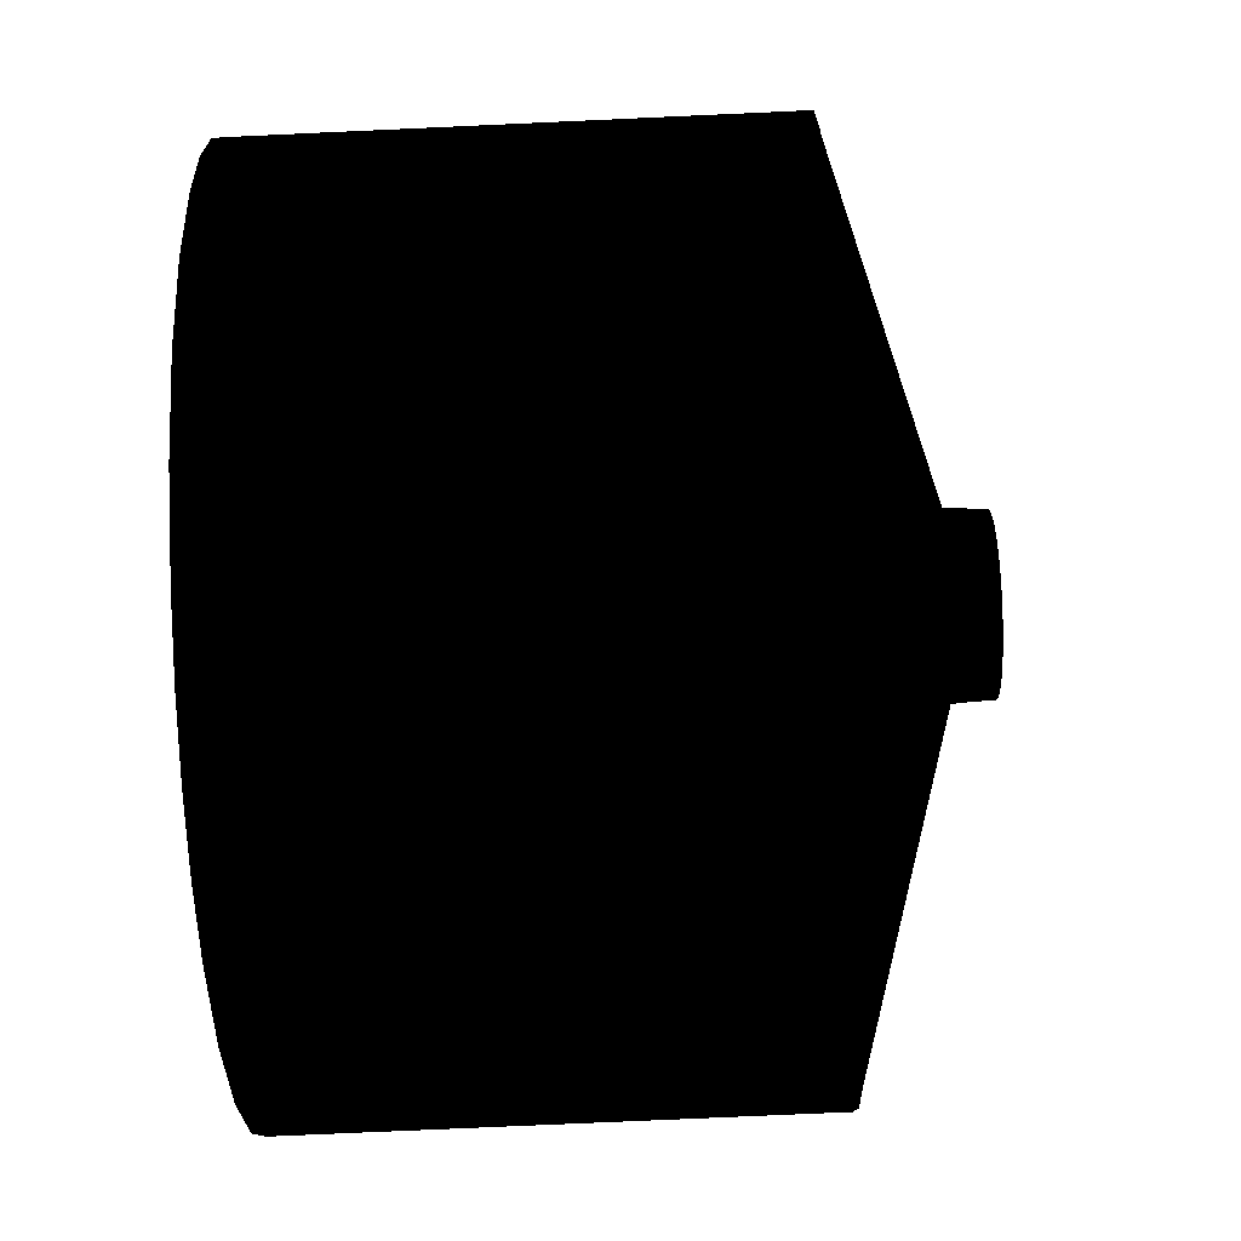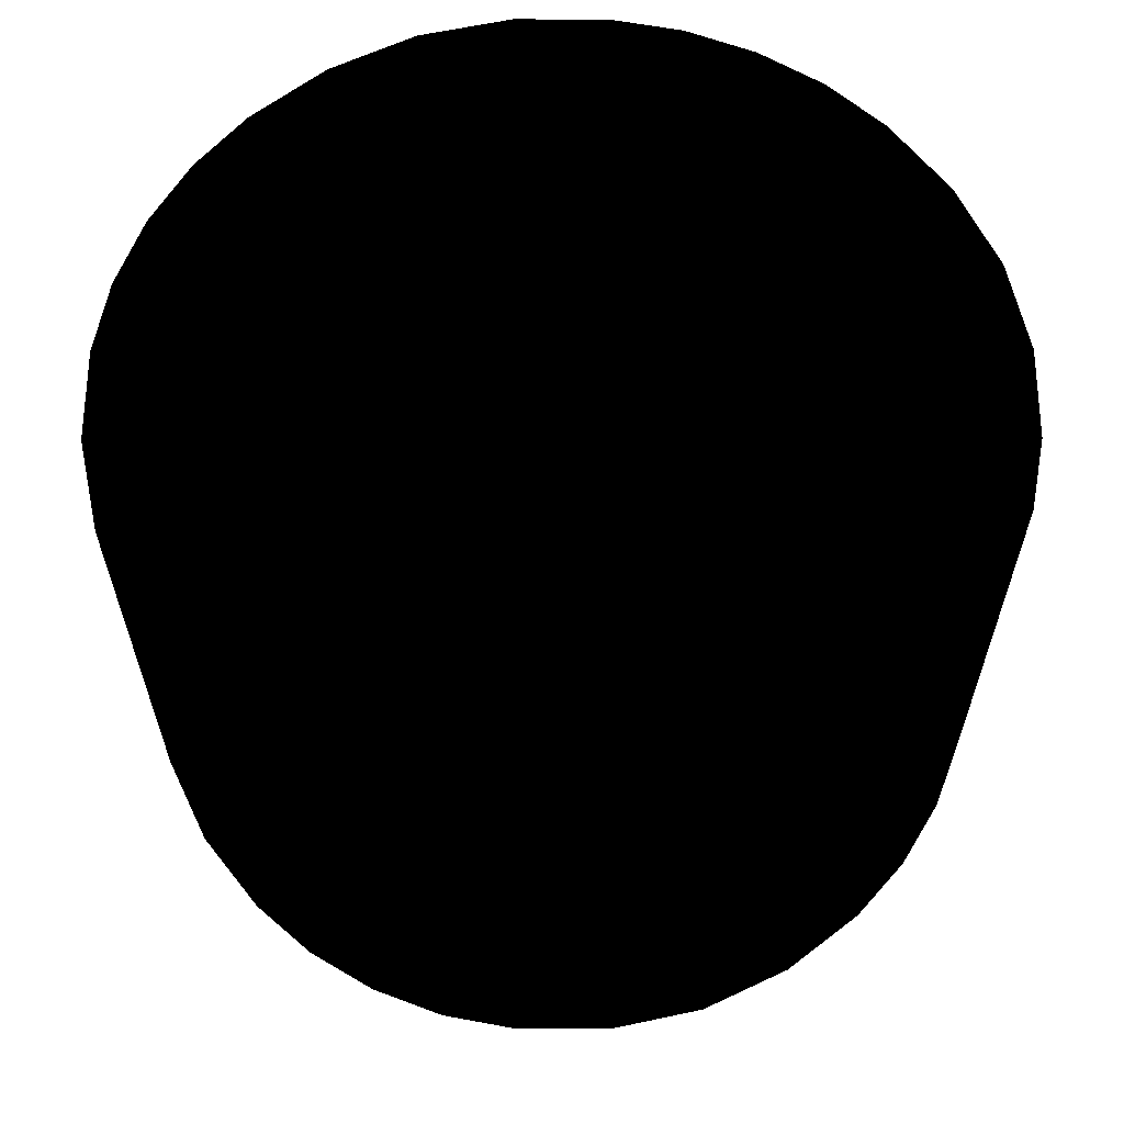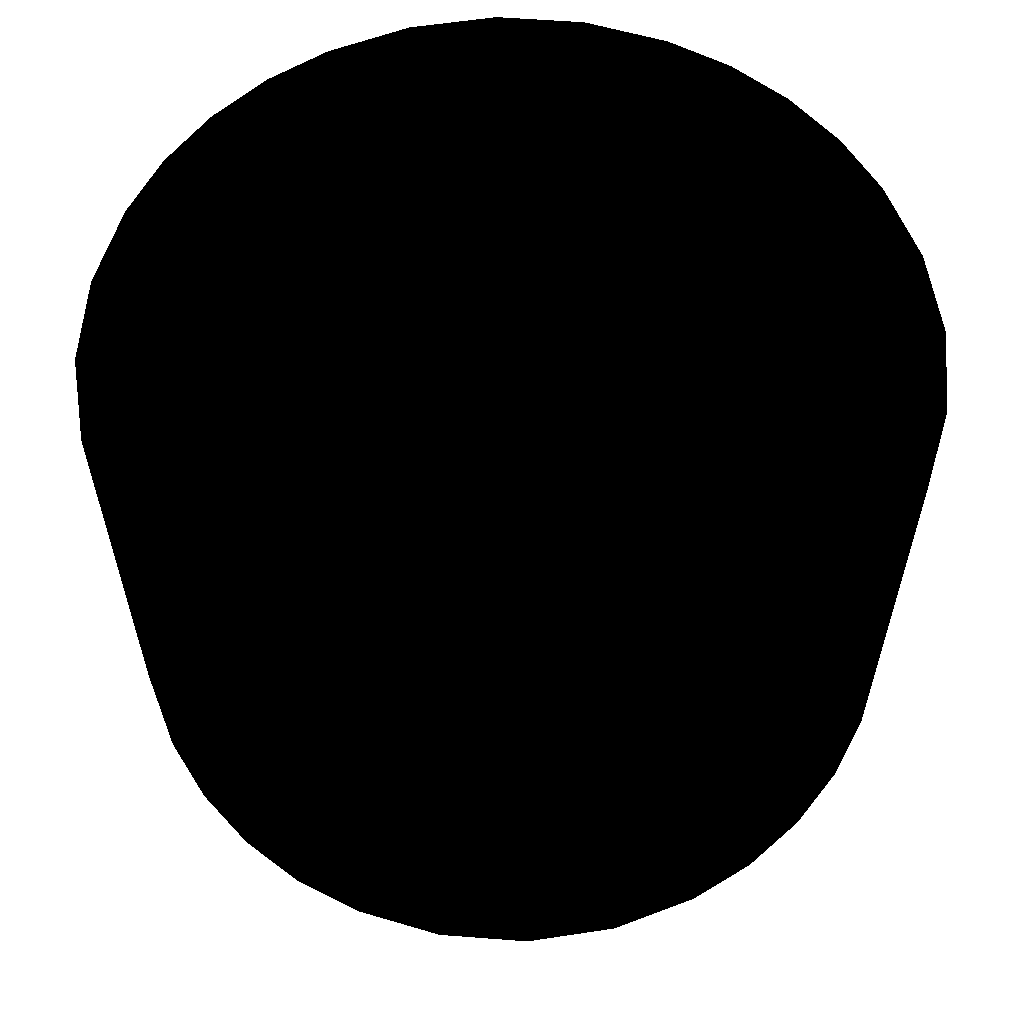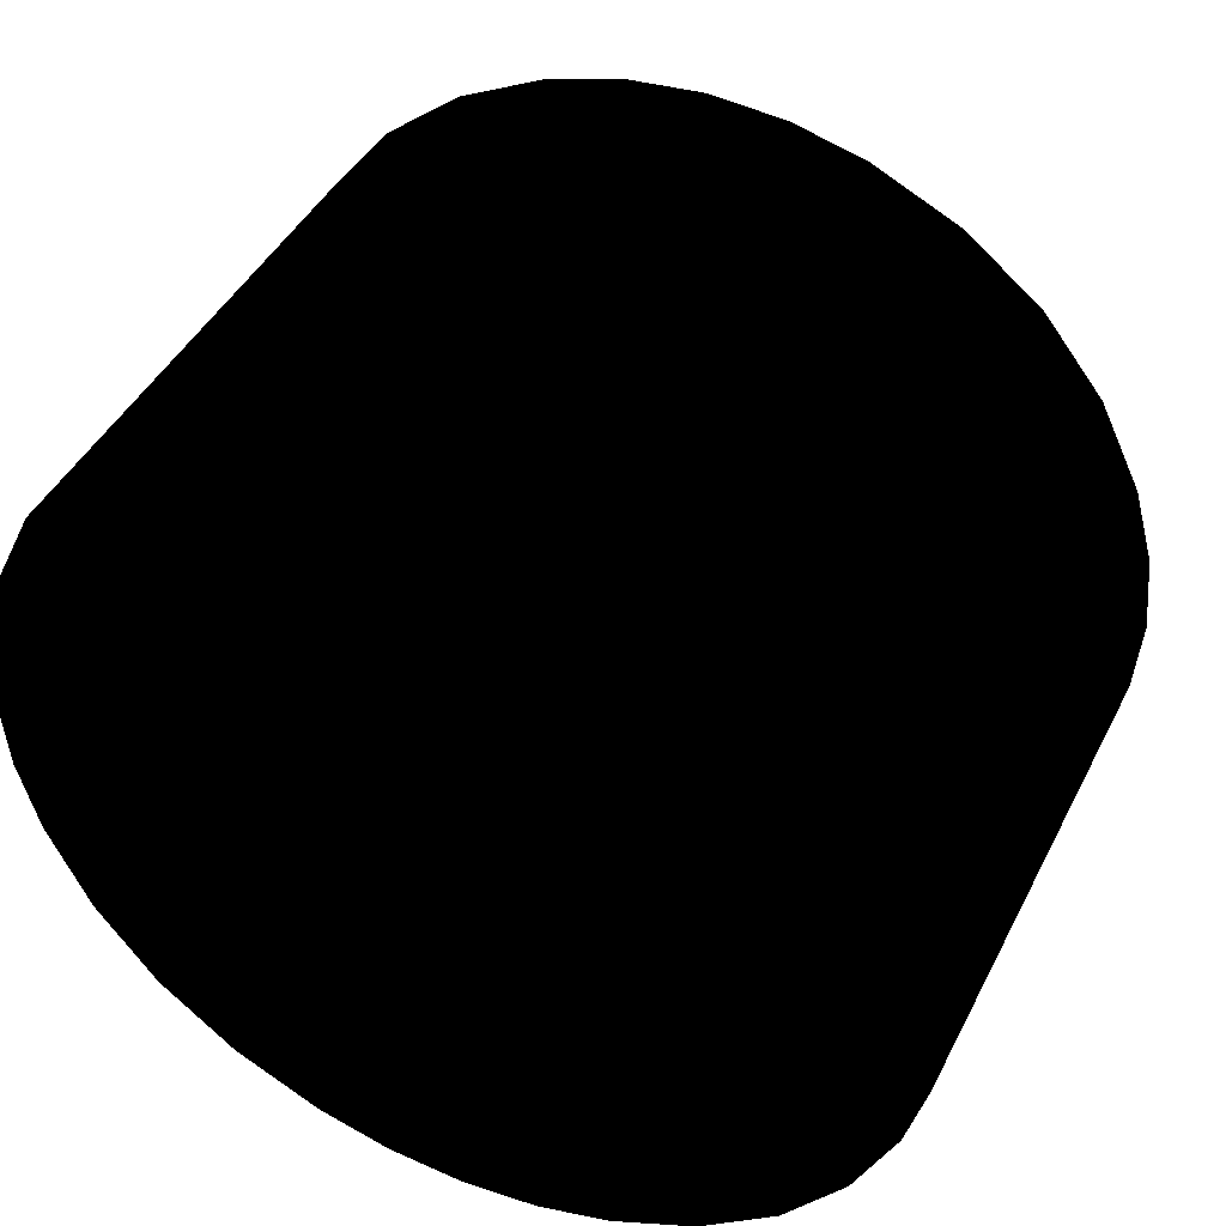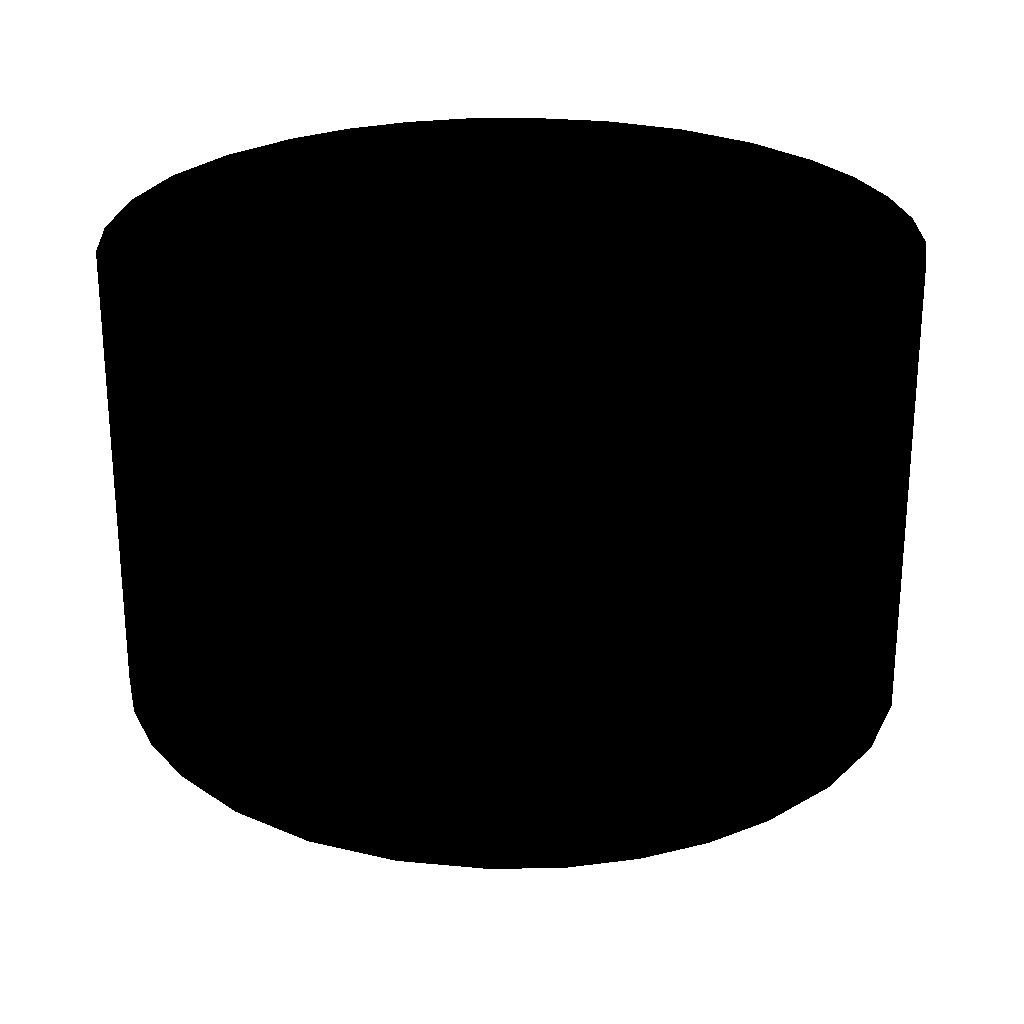
<metadata>
{"format":"obj","ext":"obj","renderer":"f3d","projection":"perspective","resolution":1024,"background":"white","views":[{"elev":-75.2,"azim":-87.4,"up":"+Z"},{"elev":62.1,"azim":-64.0,"up":"+Y"},{"elev":59.3,"azim":42.8,"up":"+Y"},{"elev":42.7,"azim":-155.0,"up":"+Z"},{"elev":25.6,"azim":73.0,"up":"+Y"}]}
</metadata>
<code>
v -0.012 -0 -0.062 0 0 0
v 0 -0 -0.064 0 0 0
v 0.012 -0 -0.062 0 0 0
v -0.024 -0 -0.059 0 0 0
v 0.024 -0 -0.059 0 0 0
v -0.035 -0 -0.053 0 0 0
v 0.035 -0 -0.053 0 0 0
v -0.045 -0 -0.045 0 0 0
v 0.045 -0 -0.045 0 0 0
v -0.053 -0 -0.035 0 0 0
v 0.053 -0 -0.035 0 0 0
v -0.059 0 -0.024 0 0 0
v 0.059 -0 -0.024 0 0 0
v -0.062 0 -0.012 0 0 0
v 0.062 -0 -0.012 0 0 0
v -0.064 0 -0 0 0 0
v 0.064 -0 0 0 0 0
v -0.062 0 0.012 0 0 0
v 0.062 -0 0.012 0 0 0
v -0.059 0 0.024 0 0 0
v 0.059 -0 0.024 0 0 0
v -0.053 0 0.035 0 0 0
v 0.053 0 0.035 0 0 0
v -0.045 0 0.045 0 0 0
v 0.045 0 0.045 0 0 0
v -0.035 0 0.053 0 0 0
v 0.035 0 0.053 0 0 0
v -0.024 0 0.059 0 0 0
v 0.024 0 0.059 0 0 0
v -0.012 0 0.062 0 0 0
v 0.012 0 0.062 0 0 0
v -0 0 0.064 0 0 0
v -0.057 0.492 -0.324 0 0 0
v 0 0.492 -0.329 0 0 0
v 0.057 0.492 -0.324 0 0 0
v -0.112 0.492 -0.309 0 0 0
v 0.112 0.492 -0.309 0 0 0
v -0.176 0.492 -0.278 0 0 0
v 0.176 0.492 -0.278 0 0 0
v -0.233 0.492 -0.233 0 0 0
v 0.233 0.492 -0.233 0 0 0
v -0.278 0.492 -0.176 0 0 0
v 0.278 0.492 -0.176 0 0 0
v -0.309 0.492 -0.112 0 0 0
v 0.309 0.492 -0.112 0 0 0
v -0.324 0.492 -0.057 0 0 0
v 0.324 0.492 -0.057 0 0 0
v -0.329 0.492 -0 0 0 0
v 0.329 0.492 0 0 0 0
v -0.324 0.492 0.057 0 0 0
v 0.324 0.492 0.057 0 0 0
v -0.309 0.492 0.112 0 0 0
v 0.309 0.492 0.112 0 0 0
v -0.278 0.492 0.176 0 0 0
v 0.278 0.492 0.176 0 0 0
v -0.233 0.492 0.233 0 0 0
v 0.233 0.492 0.233 0 0 0
v -0.176 0.492 0.278 0 0 0
v 0.176 0.492 0.278 0 0 0
v -0.112 0.492 0.309 0 0 0
v 0.112 0.492 0.309 0 0 0
v -0.057 0.492 0.324 0 0 0
v 0.057 0.492 0.324 0 0 0
v 0 0.492 0.329 0 0 0
v 0.046 0.031 0.046 0 0 0
v 0.045 0 0.045 0 0 0
v 0.054 0.031 0.036 0 0 0
v 0.053 0 0.035 0 0 0
v 0.035 0 0.053 0 0 0
v 0.06 0.031 0.025 0 0 0
v 0.036 0.031 0.054 0 0 0
v 0.059 -0 0.024 0 0 0
v 0.024 0 0.059 0 0 0
v 0.064 0.031 0.013 0 0 0
v 0.025 0.031 0.06 0 0 0
v 0.062 -0 0.012 0 0 0
v 0.012 0 0.062 0 0 0
v 0.065 0.031 0 0 0 0
v 0.013 0.031 0.064 0 0 0
v 0.064 -0 0 0 0 0
v -0 0 0.064 0 0 0
v 0.064 0.031 -0.013 0 0 0
v -0 0.031 0.065 0 0 0
v 0.062 -0 -0.012 0 0 0
v -0.012 0 0.062 0 0 0
v 0.06 0.031 -0.025 0 0 0
v -0.013 0.031 0.064 0 0 0
v 0.059 -0 -0.024 0 0 0
v -0.024 0 0.059 0 0 0
v 0.054 0.031 -0.036 0 0 0
v -0.025 0.031 0.06 0 0 0
v 0.053 -0 -0.035 0 0 0
v -0.035 0 0.053 0 0 0
v 0.046 0.031 -0.046 0 0 0
v -0.036 0.031 0.054 0 0 0
v 0.045 -0 -0.045 0 0 0
v -0.045 0 0.045 0 0 0
v 0.036 0.031 -0.054 0 0 0
v -0.046 0.031 0.046 0 0 0
v 0.035 -0 -0.053 0 0 0
v -0.053 0 0.035 0 0 0
v 0.025 0.031 -0.06 0 0 0
v -0.054 0.031 0.036 0 0 0
v 0.024 -0 -0.059 0 0 0
v -0.059 0 0.024 0 0 0
v 0.013 0.031 -0.064 0 0 0
v -0.06 0.031 0.025 0 0 0
v 0.012 -0 -0.062 0 0 0
v -0.062 0 0.012 0 0 0
v 0 0.031 -0.065 0 0 0
v -0.064 0.031 0.013 0 0 0
v 0 -0 -0.064 0 0 0
v -0.064 0 -0 0 0 0
v -0.013 0.031 -0.064 0 0 0
v -0.065 0.031 -0 0 0 0
v -0.012 -0 -0.062 0 0 0
v -0.062 0 -0.012 0 0 0
v -0.025 0.031 -0.06 0 0 0
v -0.064 0.031 -0.013 0 0 0
v -0.024 -0 -0.059 0 0 0
v -0.059 0 -0.024 0 0 0
v -0.036 0.031 -0.054 0 0 0
v -0.06 0.031 -0.025 0 0 0
v -0.035 -0 -0.053 0 0 0
v -0.053 -0 -0.035 0 0 0
v -0.046 0.031 -0.046 0 0 0
v -0.054 0.031 -0.036 0 0 0
v -0.045 -0 -0.045 0 0 0
v 0.231 0.108 0.231 0 0 0
v 0.175 0.108 0.276 0 0 0
v 0.036 0.031 0.054 0 0 0
v 0.046 0.031 0.046 0 0 0
v 0.025 0.031 0.06 0 0 0
v 0.276 0.108 0.175 0 0 0
v 0.111 0.108 0.307 0 0 0
v 0.054 0.031 0.036 0 0 0
v 0.013 0.031 0.064 0 0 0
v 0.307 0.108 0.111 0 0 0
v 0.056 0.108 0.322 0 0 0
v 0.06 0.031 0.025 0 0 0
v -0 0.031 0.065 0 0 0
v 0.322 0.108 0.056 0 0 0
v -0 0.108 0.327 0 0 0
v 0.064 0.031 0.013 0 0 0
v -0.013 0.031 0.064 0 0 0
v 0.327 0.108 0 0 0 0
v -0.056 0.108 0.322 0 0 0
v 0.065 0.031 0 0 0 0
v -0.025 0.031 0.06 0 0 0
v 0.322 0.108 -0.056 0 0 0
v -0.111 0.108 0.307 0 0 0
v 0.064 0.031 -0.013 0 0 0
v -0.036 0.031 0.054 0 0 0
v 0.307 0.108 -0.111 0 0 0
v -0.175 0.108 0.276 0 0 0
v 0.06 0.031 -0.025 0 0 0
v -0.046 0.031 0.046 0 0 0
v 0.276 0.108 -0.175 0 0 0
v -0.231 0.108 0.231 0 0 0
v 0.054 0.031 -0.036 0 0 0
v -0.054 0.031 0.036 0 0 0
v 0.231 0.108 -0.231 0 0 0
v -0.276 0.108 0.175 0 0 0
v 0.046 0.031 -0.046 0 0 0
v -0.06 0.031 0.025 0 0 0
v 0.175 0.108 -0.276 0 0 0
v -0.307 0.108 0.111 0 0 0
v 0.036 0.031 -0.054 0 0 0
v -0.064 0.031 0.013 0 0 0
v 0.111 0.108 -0.307 0 0 0
v -0.322 0.108 0.056 0 0 0
v 0.025 0.031 -0.06 0 0 0
v -0.065 0.031 -0 0 0 0
v 0.056 0.108 -0.322 0 0 0
v -0.327 0.108 -0 0 0 0
v 0.013 0.031 -0.064 0 0 0
v -0.064 0.031 -0.013 0 0 0
v 0 0.108 -0.327 0 0 0
v -0.322 0.108 -0.056 0 0 0
v 0 0.031 -0.065 0 0 0
v -0.06 0.031 -0.025 0 0 0
v -0.056 0.108 -0.322 0 0 0
v -0.307 0.108 -0.111 0 0 0
v -0.013 0.031 -0.064 0 0 0
v -0.054 0.031 -0.036 0 0 0
v -0.111 0.108 -0.307 0 0 0
v -0.276 0.108 -0.175 0 0 0
v -0.025 0.031 -0.06 0 0 0
v -0.046 0.031 -0.046 0 0 0
v -0.175 0.108 -0.276 0 0 0
v -0.231 0.108 -0.231 0 0 0
v -0.036 0.031 -0.054 0 0 0
v -0.309 0.108 0.112 0 0 0
v -0.309 0.492 0.112 0 0 0
v -0.278 0.492 0.176 0 0 0
v -0.278 0.108 0.176 0 0 0
v -0.324 0.108 0.057 0 0 0
v -0.233 0.492 0.233 0 0 0
v -0.324 0.492 0.057 0 0 0
v -0.233 0.108 0.233 0 0 0
v -0.329 0.108 -0 0 0 0
v -0.176 0.492 0.278 0 0 0
v -0.329 0.492 -0 0 0 0
v -0.176 0.108 0.278 0 0 0
v -0.324 0.108 -0.057 0 0 0
v -0.112 0.492 0.309 0 0 0
v -0.324 0.492 -0.057 0 0 0
v -0.112 0.108 0.309 0 0 0
v -0.309 0.108 -0.112 0 0 0
v -0.057 0.492 0.324 0 0 0
v -0.309 0.492 -0.112 0 0 0
v -0.057 0.108 0.324 0 0 0
v -0.278 0.108 -0.176 0 0 0
v 0 0.492 0.329 0 0 0
v -0.278 0.492 -0.176 0 0 0
v -0 0.108 0.329 0 0 0
v -0.233 0.108 -0.233 0 0 0
v 0.057 0.492 0.324 0 0 0
v -0.233 0.492 -0.233 0 0 0
v 0.057 0.108 0.324 0 0 0
v -0.176 0.108 -0.278 0 0 0
v 0.112 0.492 0.309 0 0 0
v -0.176 0.492 -0.278 0 0 0
v 0.112 0.108 0.309 0 0 0
v -0.112 0.108 -0.309 0 0 0
v 0.176 0.492 0.278 0 0 0
v -0.112 0.492 -0.309 0 0 0
v 0.176 0.108 0.278 0 0 0
v -0.057 0.108 -0.324 0 0 0
v 0.233 0.492 0.233 0 0 0
v -0.057 0.492 -0.324 0 0 0
v 0.233 0.108 0.233 0 0 0
v 0 0.108 -0.329 0 0 0
v 0.278 0.492 0.176 0 0 0
v 0 0.492 -0.329 0 0 0
v 0.278 0.108 0.176 0 0 0
v 0.057 0.108 -0.324 0 0 0
v 0.309 0.492 0.112 0 0 0
v 0.057 0.492 -0.324 0 0 0
v 0.309 0.108 0.112 0 0 0
v 0.112 0.108 -0.309 0 0 0
v 0.324 0.492 0.057 0 0 0
v 0.112 0.492 -0.309 0 0 0
v 0.324 0.108 0.057 0 0 0
v 0.176 0.108 -0.278 0 0 0
v 0.329 0.492 0 0 0 0
v 0.176 0.492 -0.278 0 0 0
v 0.329 0.108 0 0 0 0
v 0.233 0.108 -0.233 0 0 0
v 0.324 0.492 -0.057 0 0 0
v 0.233 0.492 -0.233 0 0 0
v 0.324 0.108 -0.057 0 0 0
v 0.278 0.108 -0.176 0 0 0
v 0.309 0.492 -0.112 0 0 0
v 0.278 0.492 -0.176 0 0 0
v 0.309 0.108 -0.112 0 0 0
f 1 3 2
f 3 1 4
f 3 4 5
f 5 4 6
f 5 6 7
f 7 6 8
f 7 8 9
f 9 8 10
f 9 10 11
f 11 10 12
f 11 12 13
f 13 12 14
f 13 14 15
f 15 14 16
f 15 16 17
f 17 16 18
f 17 18 19
f 19 18 20
f 19 20 21
f 21 20 22
f 21 22 23
f 23 22 24
f 23 24 25
f 25 24 26
f 25 26 27
f 27 26 28
f 27 28 29
f 29 28 30
f 29 30 31
f 31 30 32
f 33 35 34
f 35 33 36
f 35 36 37
f 37 36 38
f 37 38 39
f 39 38 40
f 39 40 41
f 41 40 42
f 41 42 43
f 43 42 44
f 43 44 45
f 45 44 46
f 45 46 47
f 47 46 48
f 47 48 49
f 49 48 50
f 49 50 51
f 51 50 52
f 51 52 53
f 53 52 54
f 53 54 55
f 55 54 56
f 55 56 57
f 57 56 58
f 57 58 59
f 59 58 60
f 59 60 61
f 61 60 62
f 61 62 63
f 63 62 64
f 65 67 66
f 66 67 68
f 69 65 66
f 67 70 68
f 71 65 69
f 68 70 72
f 73 71 69
f 70 74 72
f 75 71 73
f 72 74 76
f 77 75 73
f 74 78 76
f 79 75 77
f 76 78 80
f 81 79 77
f 78 82 80
f 83 79 81
f 80 82 84
f 85 83 81
f 82 86 84
f 87 83 85
f 84 86 88
f 89 87 85
f 86 90 88
f 91 87 89
f 88 90 92
f 93 91 89
f 90 94 92
f 95 91 93
f 92 94 96
f 97 95 93
f 94 98 96
f 99 95 97
f 96 98 100
f 101 99 97
f 98 102 100
f 103 99 101
f 100 102 104
f 105 103 101
f 102 106 104
f 107 103 105
f 104 106 108
f 109 107 105
f 106 110 108
f 111 107 109
f 108 110 112
f 113 111 109
f 110 114 112
f 115 111 113
f 112 114 116
f 117 115 113
f 114 118 116
f 119 115 117
f 116 118 120
f 121 119 117
f 118 122 120
f 123 119 121
f 120 122 124
f 125 123 121
f 122 126 124
f 127 123 125
f 124 126 128
f 128 127 125
f 126 127 128
f 129 131 130
f 132 131 129
f 131 133 130
f 134 132 129
f 130 133 135
f 136 132 134
f 133 137 135
f 138 136 134
f 135 137 139
f 140 136 138
f 137 141 139
f 142 140 138
f 139 141 143
f 144 140 142
f 141 145 143
f 146 144 142
f 143 145 147
f 148 144 146
f 145 149 147
f 150 148 146
f 147 149 151
f 152 148 150
f 149 153 151
f 154 152 150
f 151 153 155
f 156 152 154
f 153 157 155
f 158 156 154
f 155 157 159
f 160 156 158
f 157 161 159
f 162 160 158
f 159 161 163
f 164 160 162
f 161 165 163
f 166 164 162
f 163 165 167
f 168 164 166
f 165 169 167
f 170 168 166
f 167 169 171
f 172 168 170
f 169 173 171
f 174 172 170
f 171 173 175
f 176 172 174
f 173 177 175
f 178 176 174
f 175 177 179
f 180 176 178
f 177 181 179
f 182 180 178
f 179 181 183
f 184 180 182
f 181 185 183
f 186 184 182
f 183 185 187
f 188 184 186
f 185 189 187
f 190 188 186
f 187 189 191
f 192 188 190
f 189 192 191
f 191 192 190
f 193 195 194
f 196 195 193
f 193 194 197
f 196 198 195
f 197 194 199
f 200 198 196
f 197 199 201
f 200 202 198
f 201 199 203
f 204 202 200
f 201 203 205
f 204 206 202
f 205 203 207
f 208 206 204
f 205 207 209
f 208 210 206
f 209 207 211
f 212 210 208
f 209 211 213
f 212 214 210
f 213 211 215
f 216 214 212
f 213 215 217
f 216 218 214
f 217 215 219
f 220 218 216
f 217 219 221
f 220 222 218
f 221 219 223
f 224 222 220
f 221 223 225
f 224 226 222
f 225 223 227
f 228 226 224
f 225 227 229
f 228 230 226
f 229 227 231
f 232 230 228
f 229 231 233
f 232 234 230
f 233 231 235
f 236 234 232
f 233 235 237
f 236 238 234
f 237 235 239
f 240 238 236
f 237 239 241
f 240 242 238
f 241 239 243
f 244 242 240
f 241 243 245
f 244 246 242
f 245 243 247
f 248 246 244
f 245 247 249
f 248 250 246
f 249 247 251
f 252 250 248
f 249 251 253
f 252 254 250
f 253 251 255
f 256 254 252
f 256 255 254
f 253 255 256

</code>
